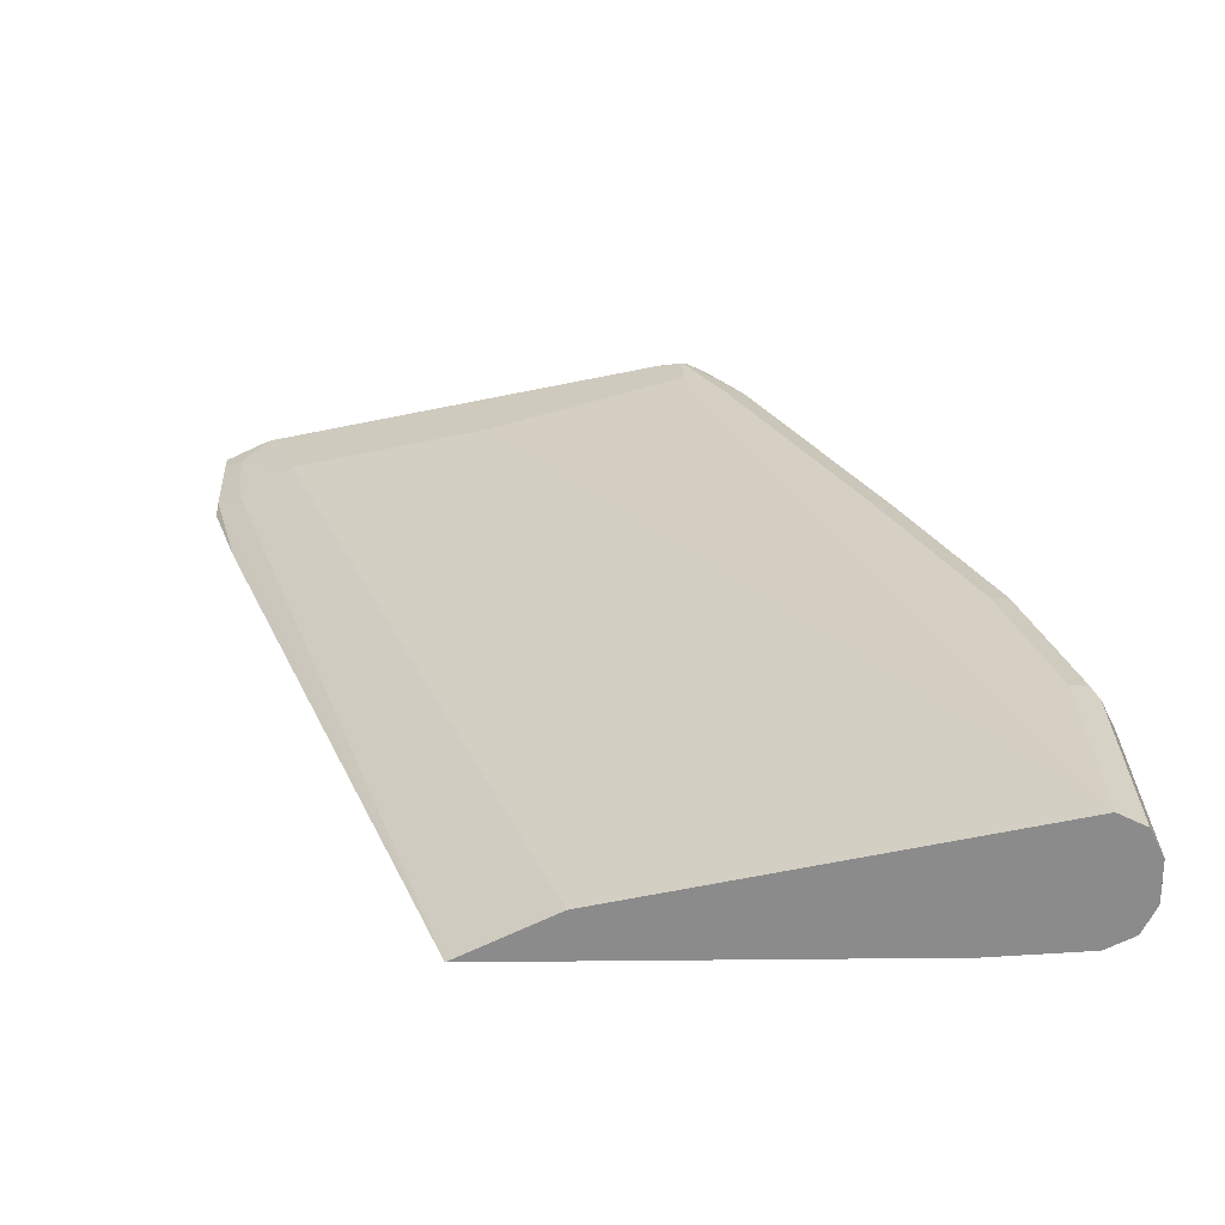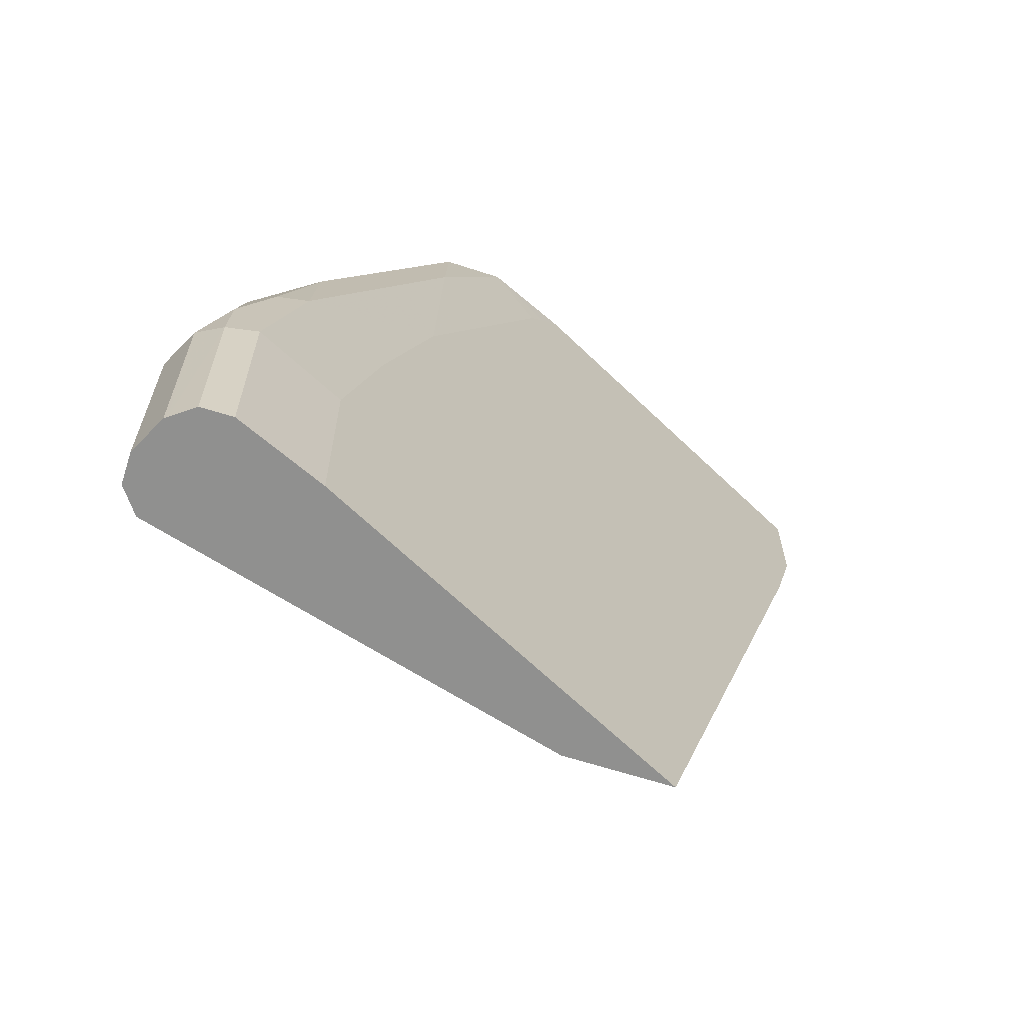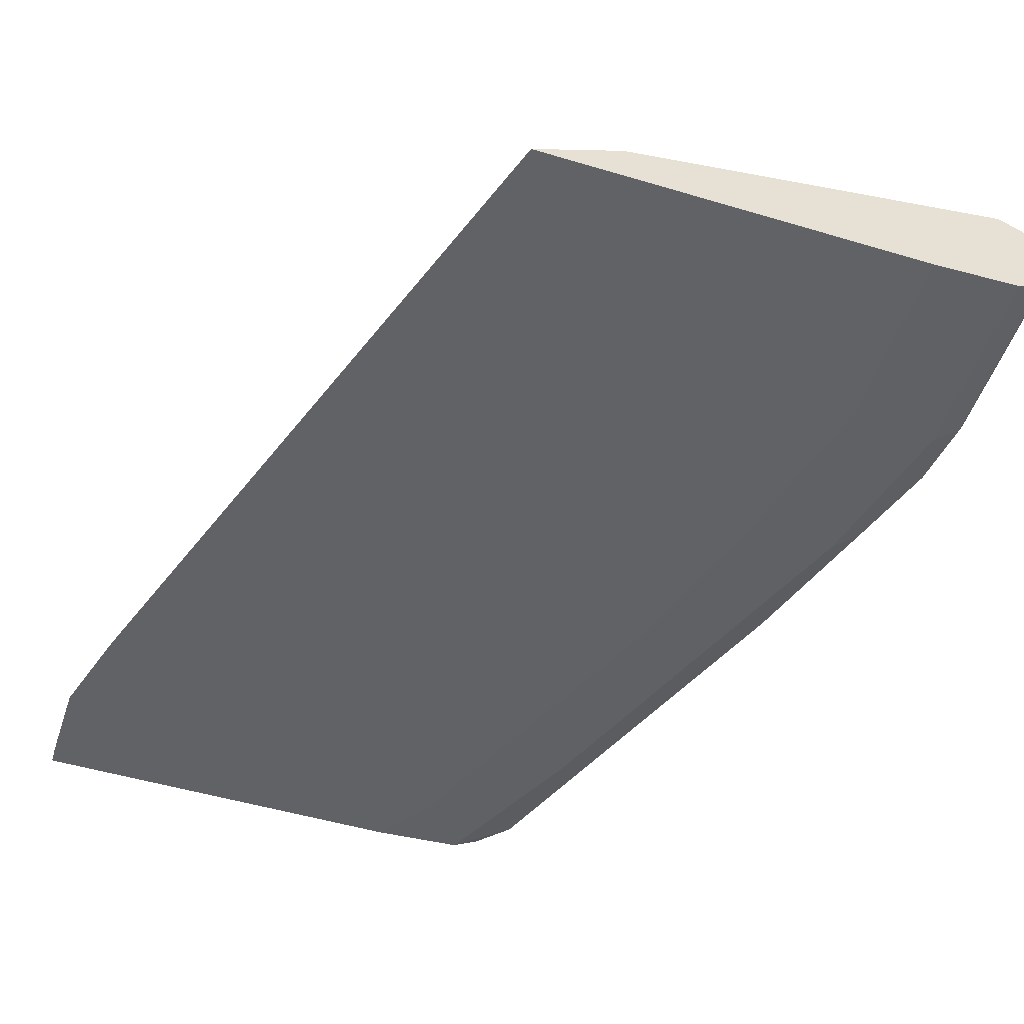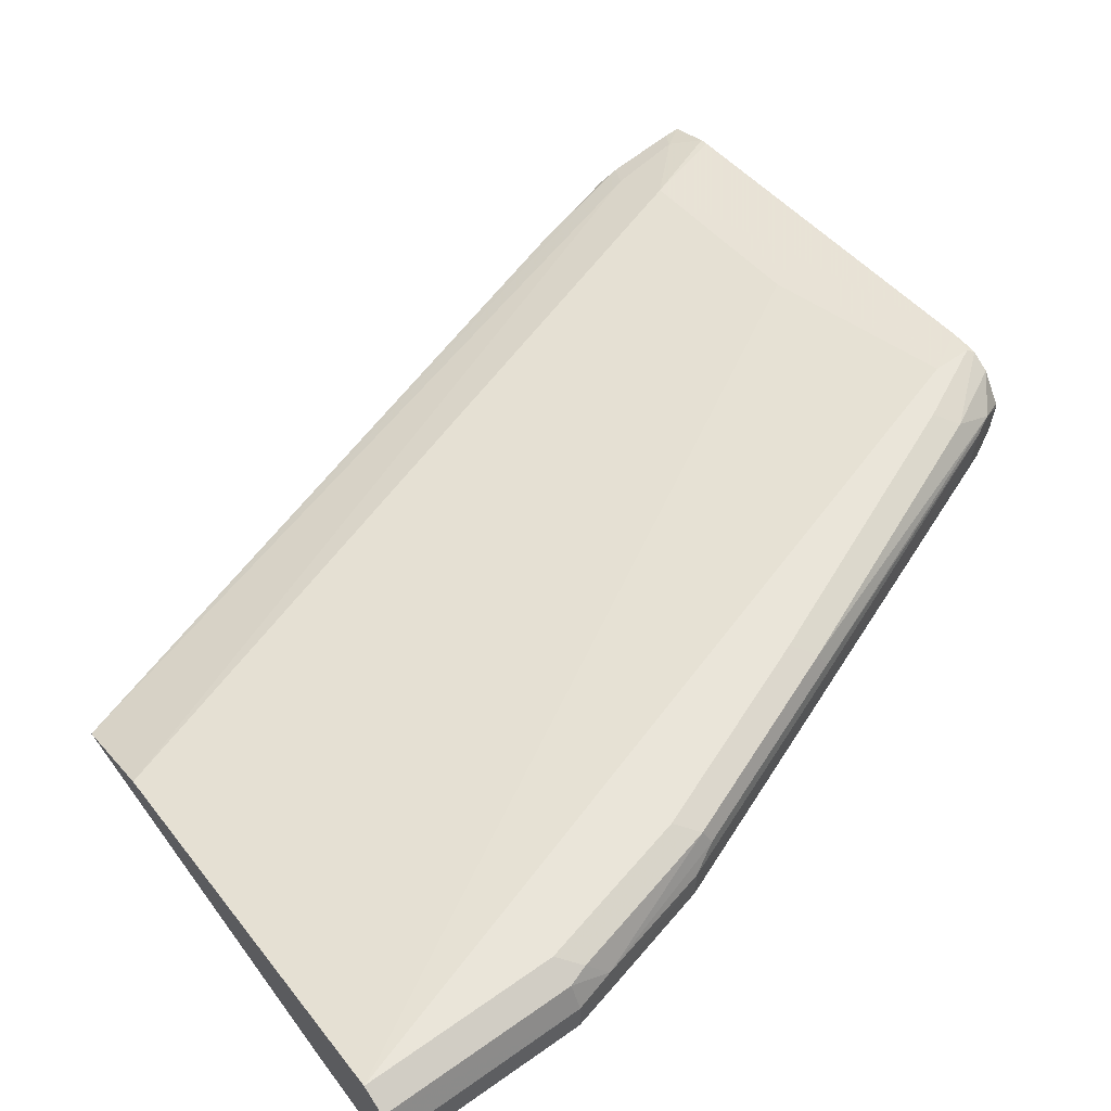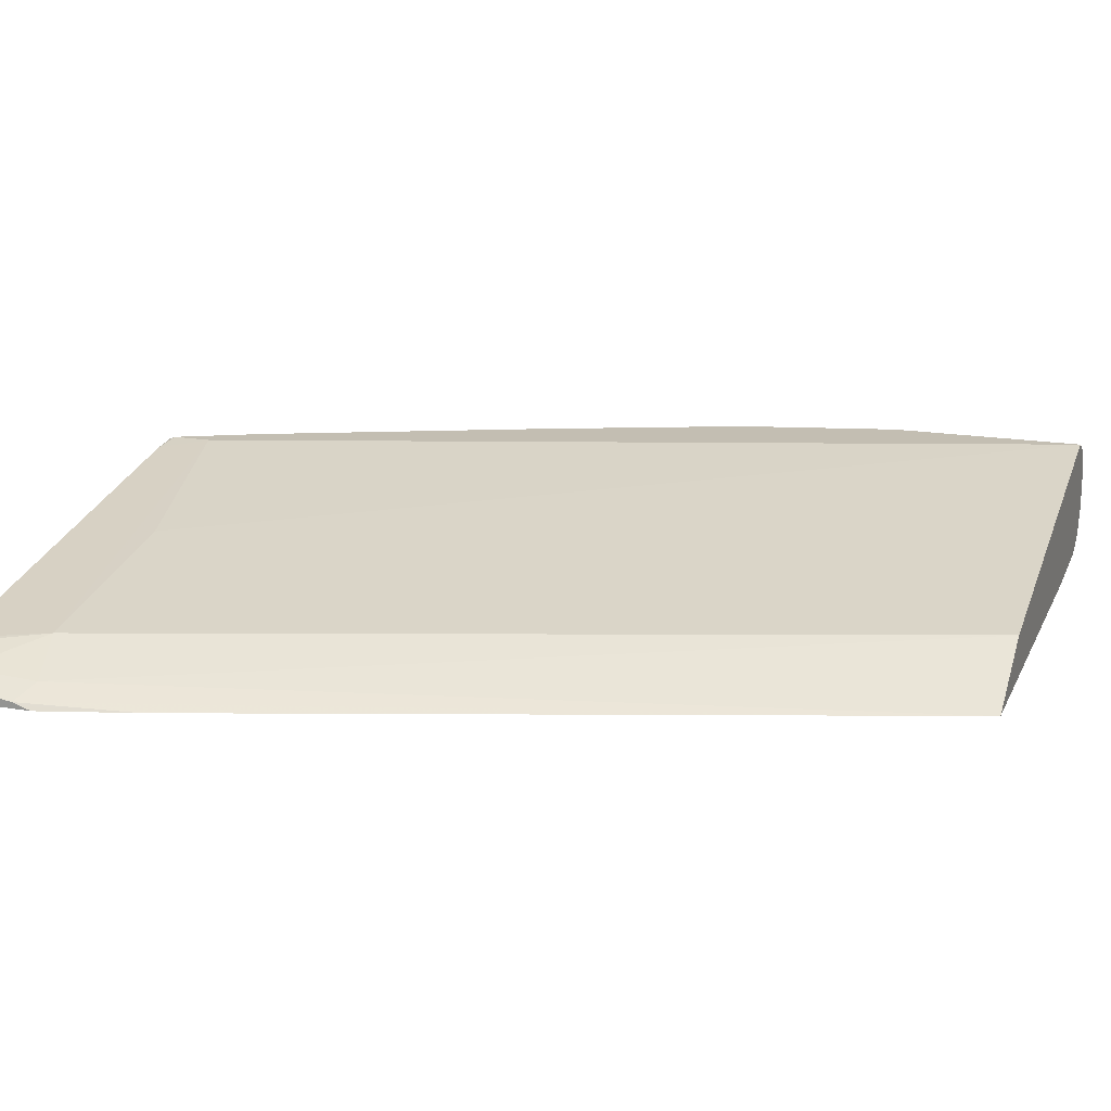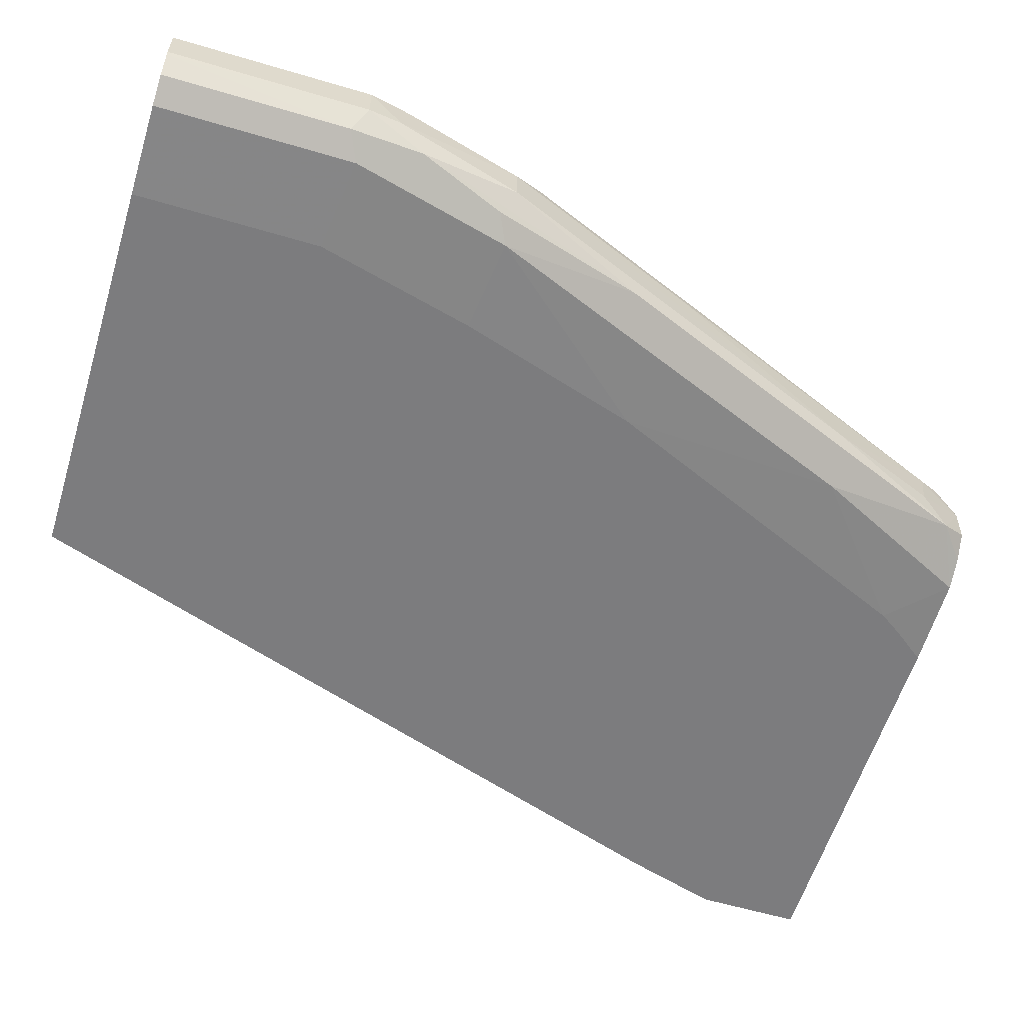
<metadata>
{"format":"obj","ext":"obj","renderer":"f3d","projection":"perspective","resolution":1024,"background":"white","views":[{"elev":26.3,"azim":179.1,"up":"+Y"},{"elev":-65.6,"azim":-44.1,"up":"+Z"},{"elev":-50.5,"azim":161.9,"up":"+Y"},{"elev":58.4,"azim":-126.1,"up":"+Y"},{"elev":17.4,"azim":108.9,"up":"+Y"},{"elev":-58.9,"azim":-107.0,"up":"+Y"}]}
</metadata>
<code>
v -0.9551 -0.2284 0.0623
v -0.9551 -0.2077 0.0623
v -0.9551 -0.2284 -0.03979
v -0.9543 -0.2301 -0.03979
v -0.9482 -0.2422 0.05541
v -0.9448 -0.2388 0.09346
v -0.9517 -0.2249 0.07964
v -0.9482 -0.1938 0.0623
v -0.9488 -0.1949 -0.03979
v -0.9551 -0.2077 -0.03979
v -0.95 -0.2051 0.0831
v -0.9482 -0.2422 -0.03979
v -0.9344 -0.2492 0.0623
v -0.9136 -0.2492 0.1454
v -0.9275 -0.2422 0.1384
v -0.924 -0.2388 0.1558
v -0.9344 -0.2284 0.1454
v -0.9344 -0.2077 0.1454
v -0.9448 -0.1921 0.0727
v -0.9482 -0.1938 -0.03979
v -0.9275 -0.2007 0.1592
v -0.924 -0.1921 0.1558
v -0.9344 -0.2492 -0.03979
v -0.8873 -0.2519 0.05677
v -0.8666 -0.2519 0.1398
v -0.8375 -0.2519 0.2353
v -0.8306 -0.2492 0.353
v -0.8202 -0.2388 0.4256
v -0.9033 -0.2388 0.218
v -0.8513 -0.2284 0.353
v -0.8929 -0.2077 0.2491
v -0.9344 -0.1869 0.0623
v -0.9344 -0.1869 -0.03979
v -0.8859 -0.2007 0.263
v -0.9136 -0.1869 0.1454
v -0.8825 -0.1921 0.2595
v -0.8873 -0.2519 -0.03979
v -0.825 -0.2519 0.2644
v -0.7627 -0.2519 0.4097
v -0.789 -0.2492 0.4388
v -0.8029 -0.2422 0.4388
v -0.8136 -0.2322 0.4388
v -0.8143 -0.2127 0.4388
v -0.8271 -0.2249 0.4118
v -0.8254 -0.2051 0.4153
v -0.8306 -0.2077 -0.03979
v -0.789 -0.1869 0.4153
v -0.6853 -0.2077 0.3945
v -0.5814 -0.2284 0.3945
v -0.8202 -0.2025 0.4256
v -0.8721 -0.1869 0.2491
v -0.8202 -0.1921 0.4049
v -0.6792 -0.2519 -0.03979
v -0.7544 -0.2519 0.4222
v -0.7419 -0.2519 0.4388
v -0.8136 -0.2096 0.4388
v -0.7268 -0.2284 -0.03979
v -0.789 -0.1869 0.436
v -0.7753 -0.1896 0.4388
v -0.5677 -0.2312 0.4388
v -0.5643 -0.232 0.4388
v -0.5634 -0.2322 0.4388
v -0.5503 -0.2388 0.4256
v -0.5537 -0.2422 0.3876
v -0.8019 -0.1933 0.4388
v -0.8098 -0.1869 0.3945
v -0.7918 -0.1883 0.4388
v -0.5551 -0.2519 0.335
v -0.5408 -0.2487 0.394
v -0.5408 -0.2519 0.4388
v -0.789 -0.1879 0.4388
v -0.5408 -0.2431 0.4388
v -0.5408 -0.2435 0.4304
v -0.5408 -0.2501 0.3897
v -0.5408 -0.2519 0.3843
f 34 45 50
f 40 54 55
f 34 50 36
f 36 50 52
f 36 52 66
f 36 66 51
f 39 54 40
f 40 62 61
f 40 70 72
f 40 72 62
f 40 61 60
f 40 60 59
f 40 59 71
f 40 71 67
f 40 55 70
f 33 49 46
f 30 44 45
f 33 47 48
f 40 67 65
f 27 39 40
f 27 40 28
f 28 40 41
f 28 41 42
f 28 42 43
f 28 43 44
f 28 44 30
f 30 45 31
f 31 45 34
f 32 35 51
f 32 51 66
f 32 66 58
f 32 58 47
f 32 47 33
f 33 48 49
f 40 65 56
f 53 57 64
f 40 43 42
f 53 64 69
f 53 69 68
f 58 67 71
f 58 71 59
f 62 72 63
f 63 72 73
f 69 75 74
f 63 73 64
f 64 73 69
f 68 69 74
f 68 74 75
f 69 73 72
f 69 72 70
f 69 70 75
f 27 38 39
f 52 58 66
f 40 56 43
f 52 67 58
f 50 65 52
f 40 42 41
f 43 56 50
f 43 50 45
f 43 45 44
f 46 49 57
f 47 58 59
f 47 59 49
f 47 49 48
f 49 59 60
f 49 60 61
f 49 61 62
f 49 62 63
f 49 63 64
f 49 64 57
f 50 56 65
f 52 65 67
f 26 38 27
f 2 8 9
f 24 38 26
f 3 12 4
f 4 12 5
f 5 12 23
f 5 23 13
f 5 13 6
f 6 14 15
f 3 23 12
f 6 15 16
f 6 17 7
f 6 13 14
f 7 17 18
f 7 18 11
f 8 11 19
f 8 19 20
f 6 16 17
f 3 37 23
f 3 53 37
f 3 57 53
f 24 26 25
f 1 10 3
f 1 3 4
f 1 4 5
f 1 5 6
f 1 6 7
f 1 7 2
f 2 9 10
f 2 7 11
f 2 11 8
f 3 10 9
f 3 9 20
f 3 20 33
f 3 33 46
f 3 46 57
f 8 20 9
f 11 18 21
f 1 2 10
f 11 22 19
f 19 22 35
f 19 35 32
f 21 34 36
f 21 36 22
f 11 21 22
f 22 51 35
f 19 33 20
f 24 37 53
f 24 68 75
f 24 75 70
f 24 70 55
f 24 55 54
f 24 54 39
f 24 39 38
f 24 53 68
f 19 32 33
f 22 36 51
f 18 31 34
f 13 23 37
f 18 34 21
f 13 37 24
f 13 24 25
f 13 25 14
f 14 26 27
f 14 27 28
f 14 25 26
f 14 29 15
f 15 29 16
f 16 29 17
f 17 29 28
f 17 28 30
f 17 30 18
f 18 30 31
f 14 28 29

</code>
